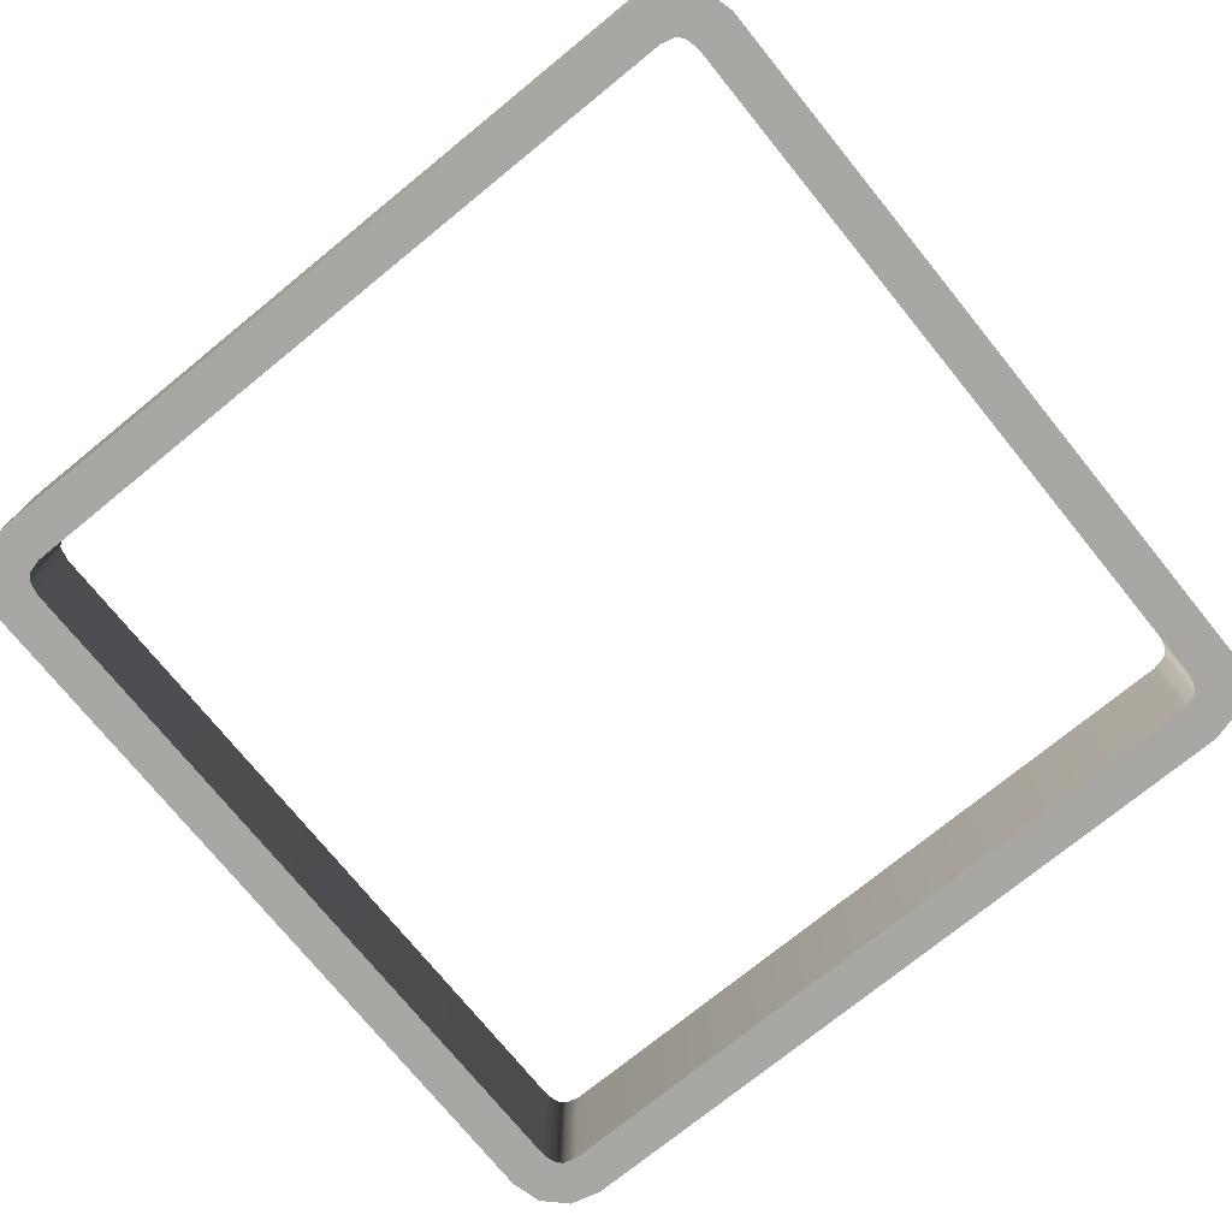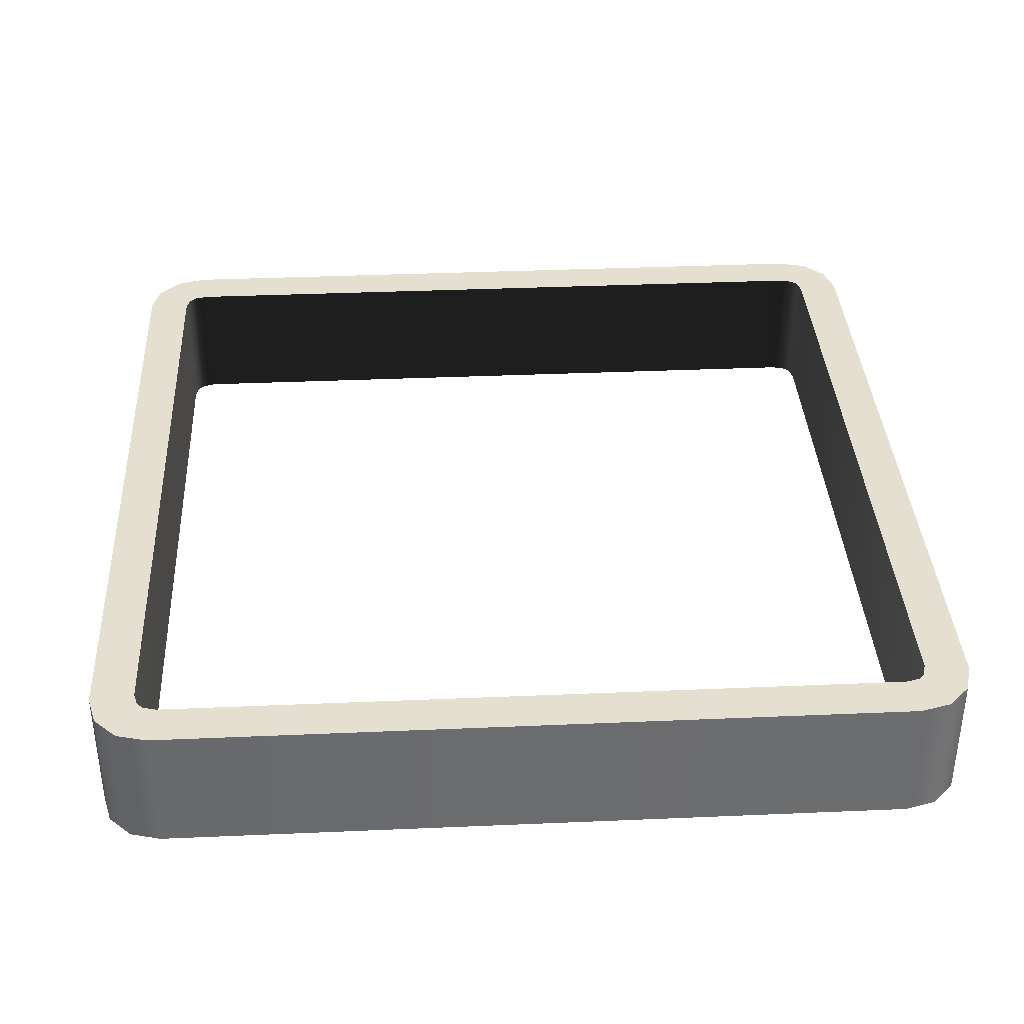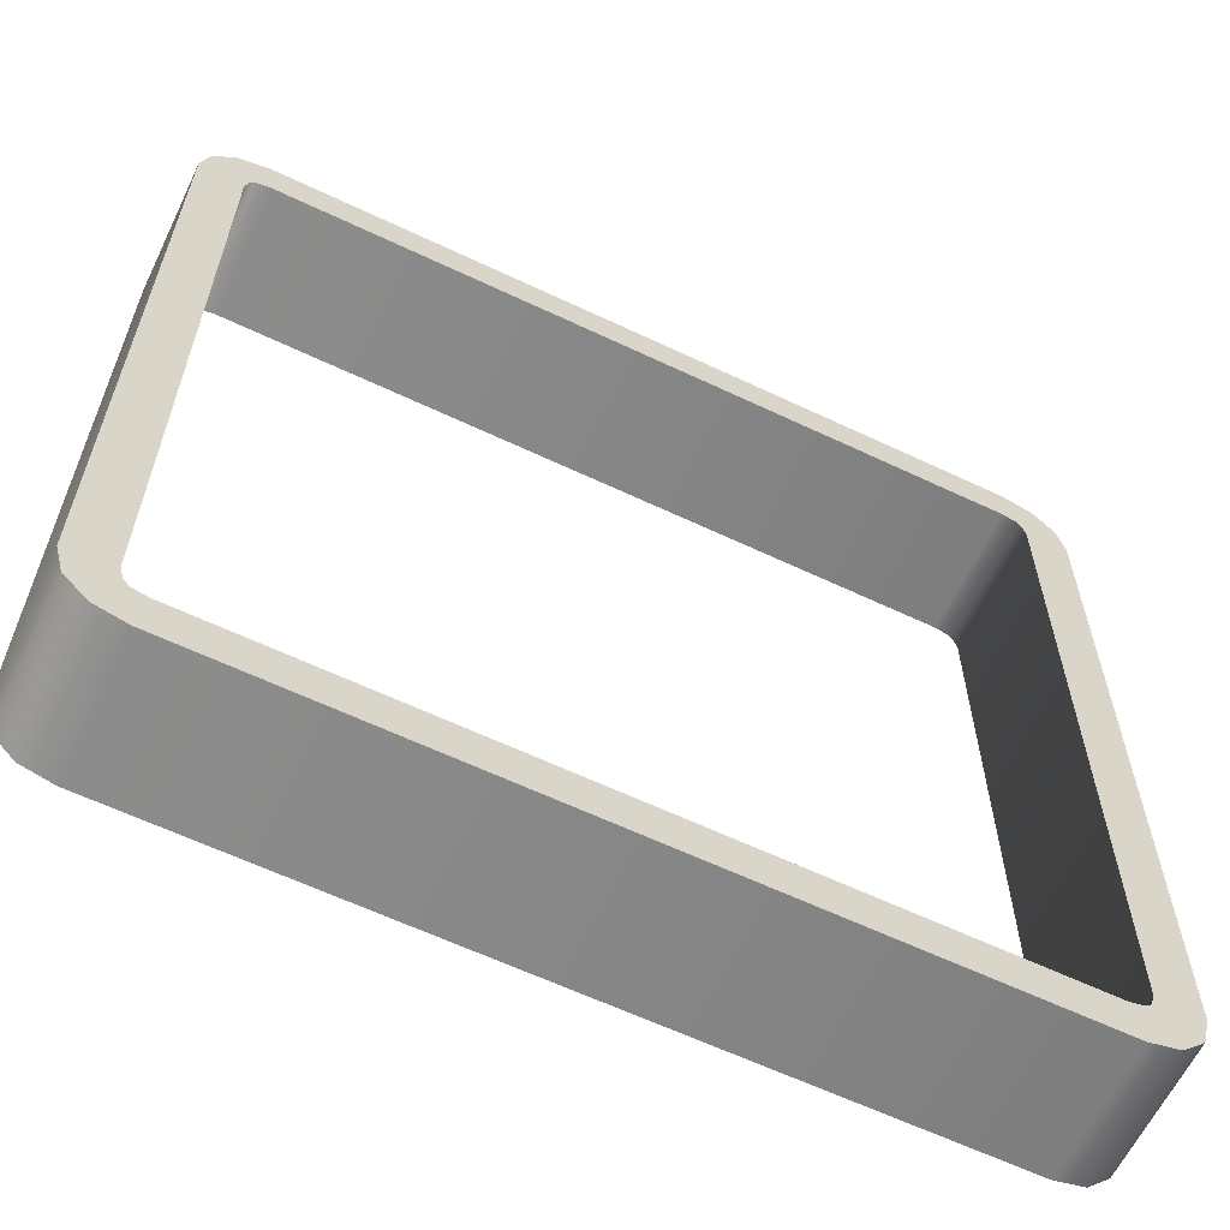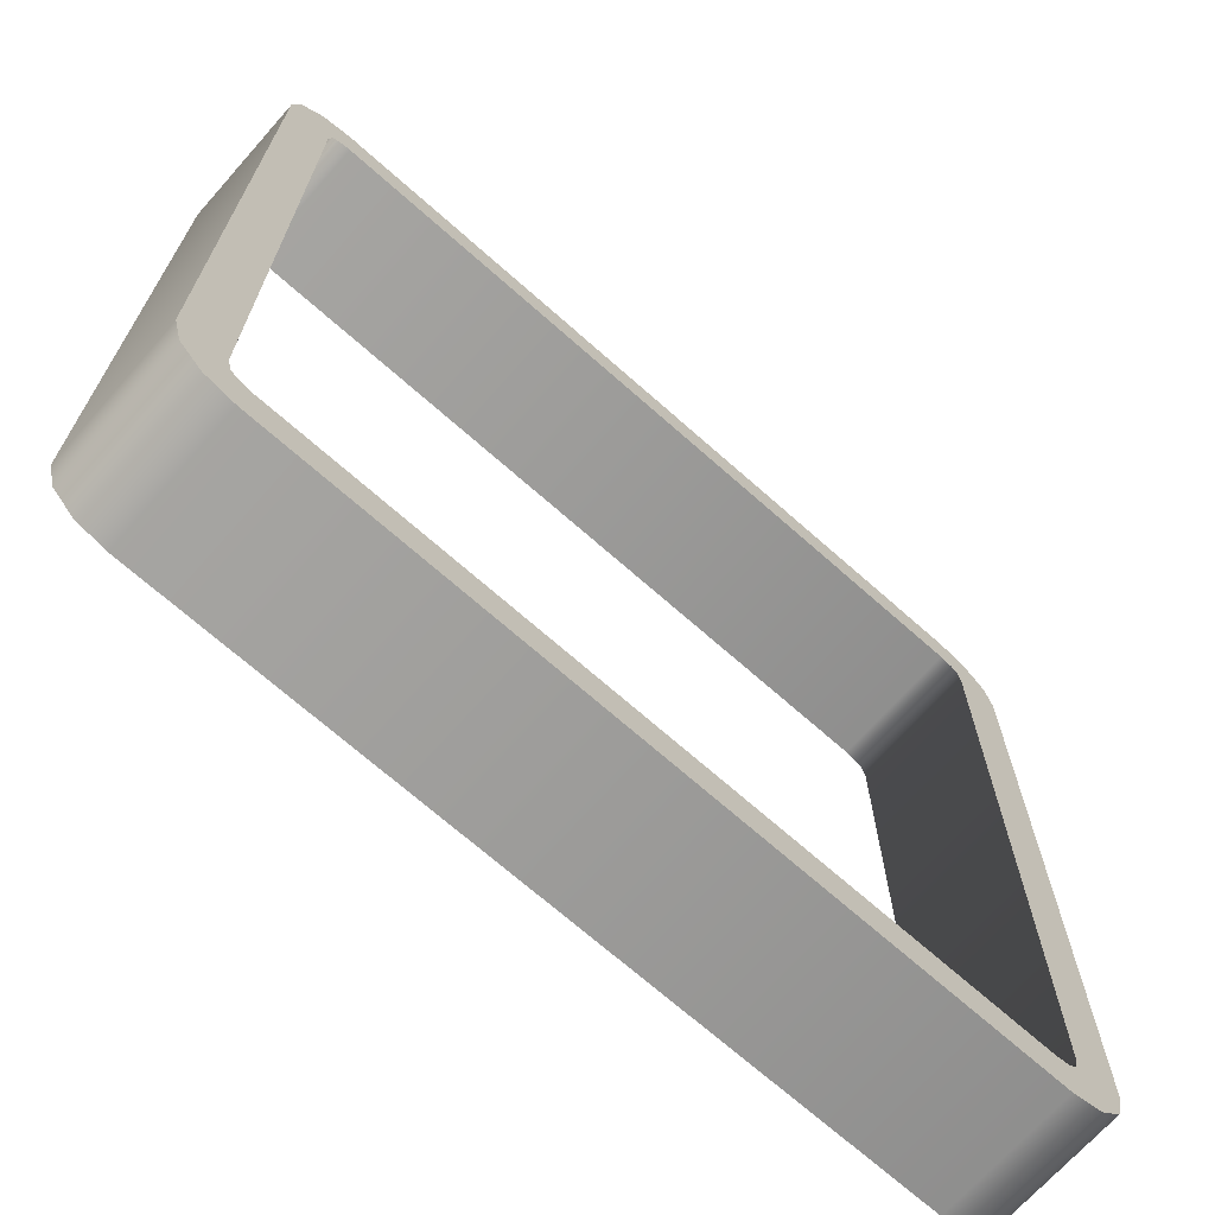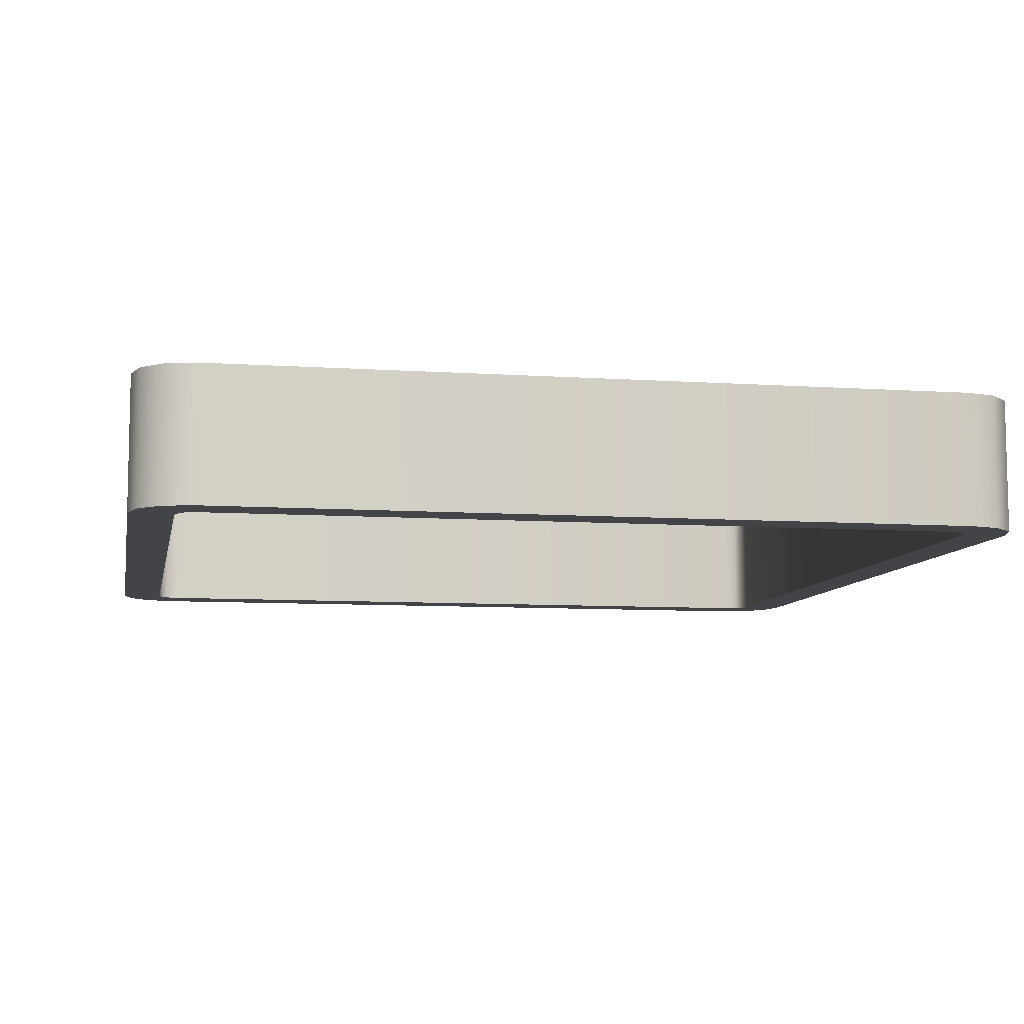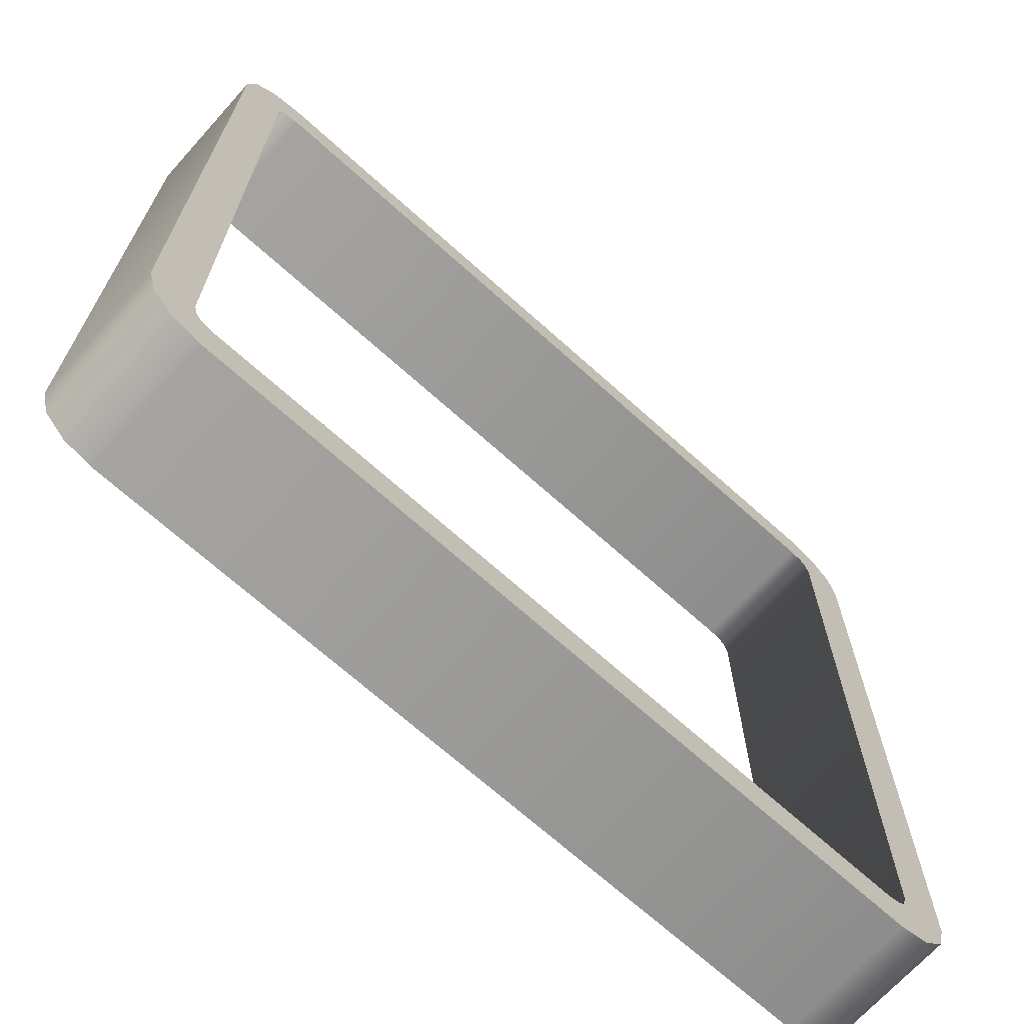
<metadata>
{"format":"obj","ext":"obj","renderer":"f3d","projection":"perspective","resolution":1024,"background":"white","views":[{"elev":-74.7,"azim":39.1,"up":"+Y"},{"elev":36.6,"azim":86.8,"up":"+Y"},{"elev":-62.2,"azim":154.3,"up":"+Z"},{"elev":-69.7,"azim":-41.6,"up":"+Z"},{"elev":-8.3,"azim":169.4,"up":"+Y"},{"elev":-69.2,"azim":138.0,"up":"+Z"}]}
</metadata>
<code>
o Flatter_CL
v 0.2137 -0.03784 -0.2485
v 0.2137 0.03784 -0.2485
v 0.2311 0.03784 -0.2439
v 0.2311 -0.03784 -0.2439
v 0.2439 0.03784 -0.2311
v 0.2439 -0.03784 -0.2311
v 0.2485 0.03784 -0.2137
v 0.2485 -0.03784 -0.2137
v 0.2137 0.03784 0.2485
v 0.2137 -0.03784 0.2485
v 0.2311 -0.03784 0.2439
v 0.2311 0.03784 0.2439
v 0.2439 -0.03784 0.2311
v 0.2439 0.03784 0.2311
v 0.2485 -0.03784 0.2137
v 0.2485 0.03784 0.2137
v -0.2485 0.03784 0.2137
v -0.2485 -0.03784 0.2137
v -0.2439 -0.03784 0.2311
v -0.2439 0.03784 0.2311
v -0.2311 -0.03784 0.2439
v -0.2311 0.03784 0.2439
v -0.2137 -0.03784 0.2485
v -0.2137 0.03784 0.2485
v -0.2137 0.03784 -0.2485
v -0.2137 -0.03784 -0.2485
v -0.2311 -0.03784 -0.2439
v -0.2311 0.03784 -0.2439
v -0.2439 -0.03784 -0.2311
v -0.2439 0.03784 -0.2311
v -0.2485 -0.03784 -0.2137
v -0.2485 0.03784 -0.2137
v 0.2182 -0.03784 -0.2216
v 0.2216 -0.03784 -0.2182
v 0.2236 -0.03784 -0.2104
v 0.2236 -0.03784 0.2104
v 0.2216 -0.03784 0.2182
v 0.2182 -0.03784 0.2216
v 0.2104 -0.03784 0.2236
v -0.2104 -0.03784 0.2236
v -0.2182 -0.03784 0.2216
v -0.2216 -0.03784 0.2182
v -0.2236 -0.03784 0.2104
v -0.2236 -0.03784 -0.2104
v -0.2216 -0.03784 -0.2182
v -0.2182 -0.03784 -0.2216
v -0.2104 -0.03784 -0.2236
v 0.2104 -0.03784 -0.2236
v -0.2216 0.03784 0.2182
v -0.2182 0.03784 0.2216
v -0.2104 0.03784 0.2236
v 0.2104 0.03784 0.2236
v 0.2182 0.03784 0.2216
v 0.2216 0.03784 0.2182
v 0.2236 0.03784 0.2104
v 0.2236 0.03784 -0.2104
v 0.2216 0.03784 -0.2182
v 0.2182 0.03784 -0.2216
v 0.2104 0.03784 -0.2236
v -0.2104 0.03784 -0.2236
v -0.2182 0.03784 -0.2216
v -0.2216 0.03784 -0.2182
v -0.2236 0.03784 -0.2104
v -0.2236 0.03784 0.2104
f 30 29 31 32
f 28 27 29 30
f 25 26 27 28
f 22 21 23 24
f 20 19 21 22
f 17 18 19 20
f 14 13 15 16
f 12 11 13 14
f 9 10 11 12
f 6 5 7 8
f 4 3 5 6
f 1 2 3 4
f 10 9 24 23
f 8 7 16 15
f 18 17 32 31
f 26 25 2 1
f 4 6 34 33
f 6 8 35 34
f 8 15 36 35
f 15 13 37 36
f 13 11 38 37
f 11 10 39 38
f 10 23 40 39
f 23 21 41 40
f 21 19 42 41
f 19 18 43 42
f 18 31 44 43
f 31 29 45 44
f 29 27 46 45
f 27 26 47 46
f 26 1 48 47
f 1 4 33 48
f 20 22 50 49
f 22 24 51 50
f 24 9 52 51
f 9 12 53 52
f 12 14 54 53
f 14 16 55 54
f 16 7 56 55
f 7 5 57 56
f 5 3 58 57
f 3 2 59 58
f 2 25 60 59
f 25 28 61 60
f 28 30 62 61
f 30 32 63 62
f 32 17 64 63
f 17 20 49 64
f 58 59 48 33
f 59 60 47 48
f 60 61 46 47
f 61 62 45 46
f 62 63 44 45
f 63 64 43 44
f 64 49 42 43
f 49 50 41 42
f 50 51 40 41
f 51 52 39 40
f 52 53 38 39
f 53 54 37 38
f 54 55 36 37
f 55 56 35 36
f 56 57 34 35
f 57 58 33 34

</code>
